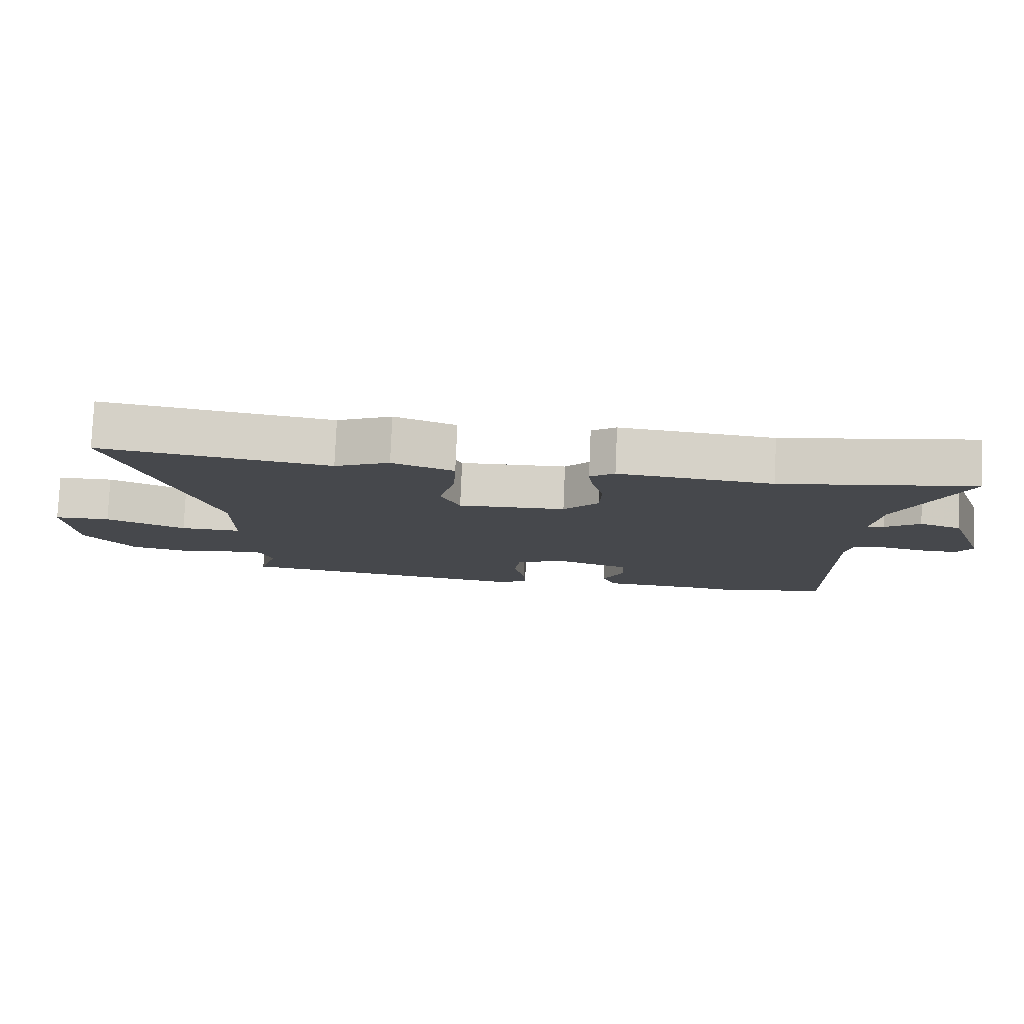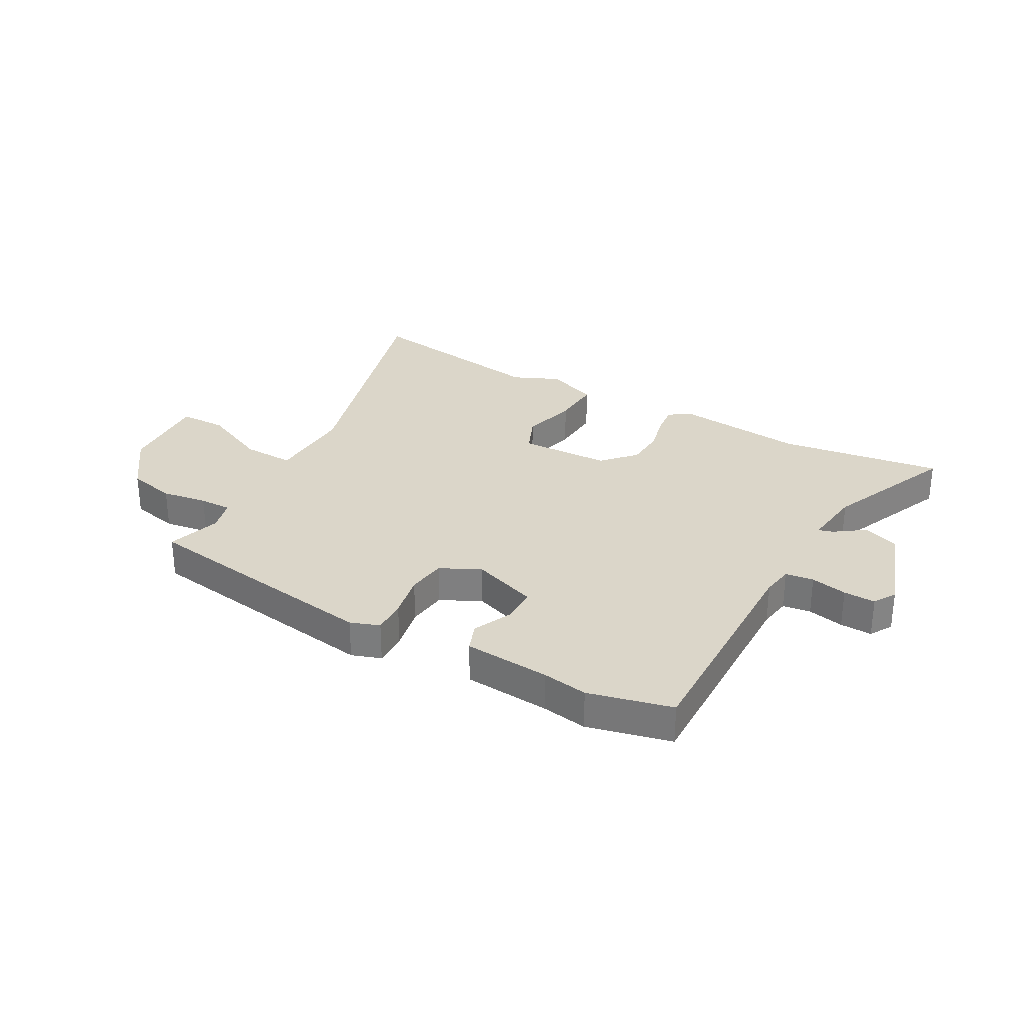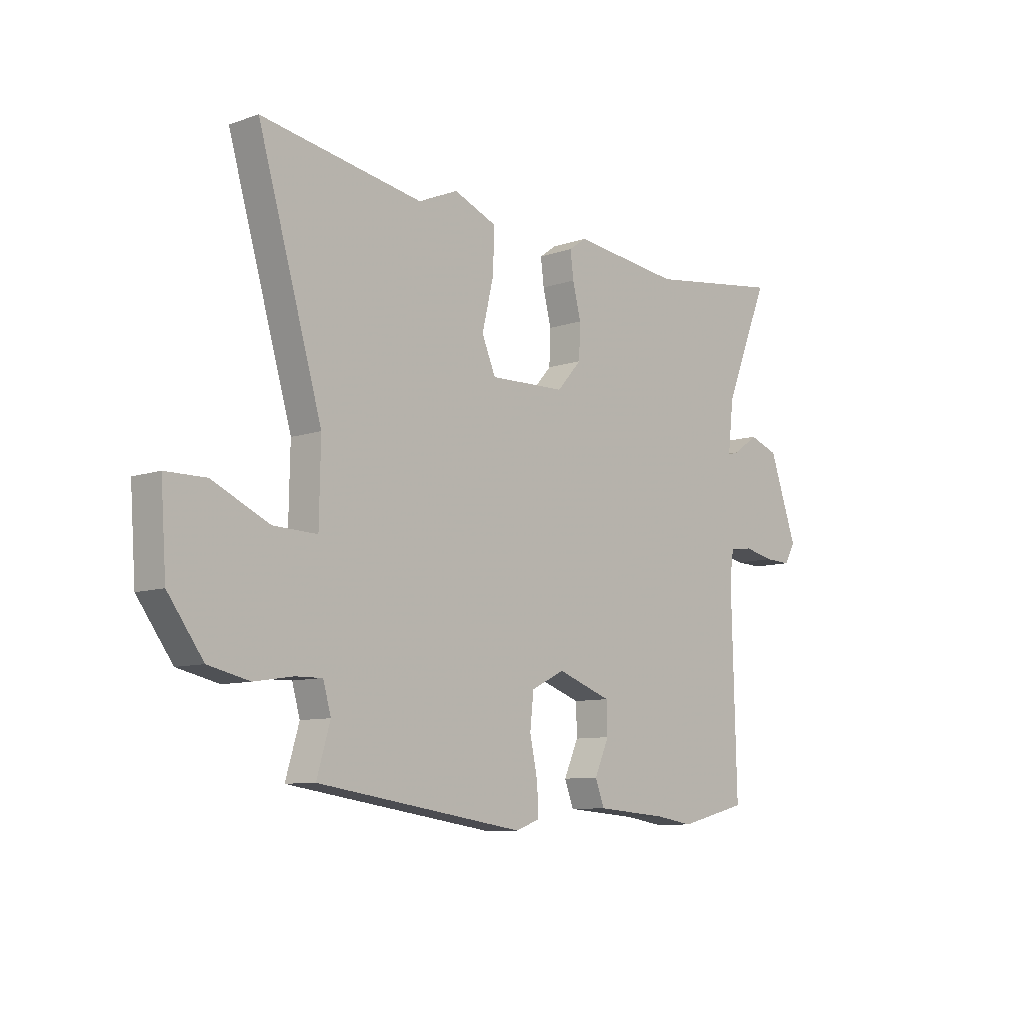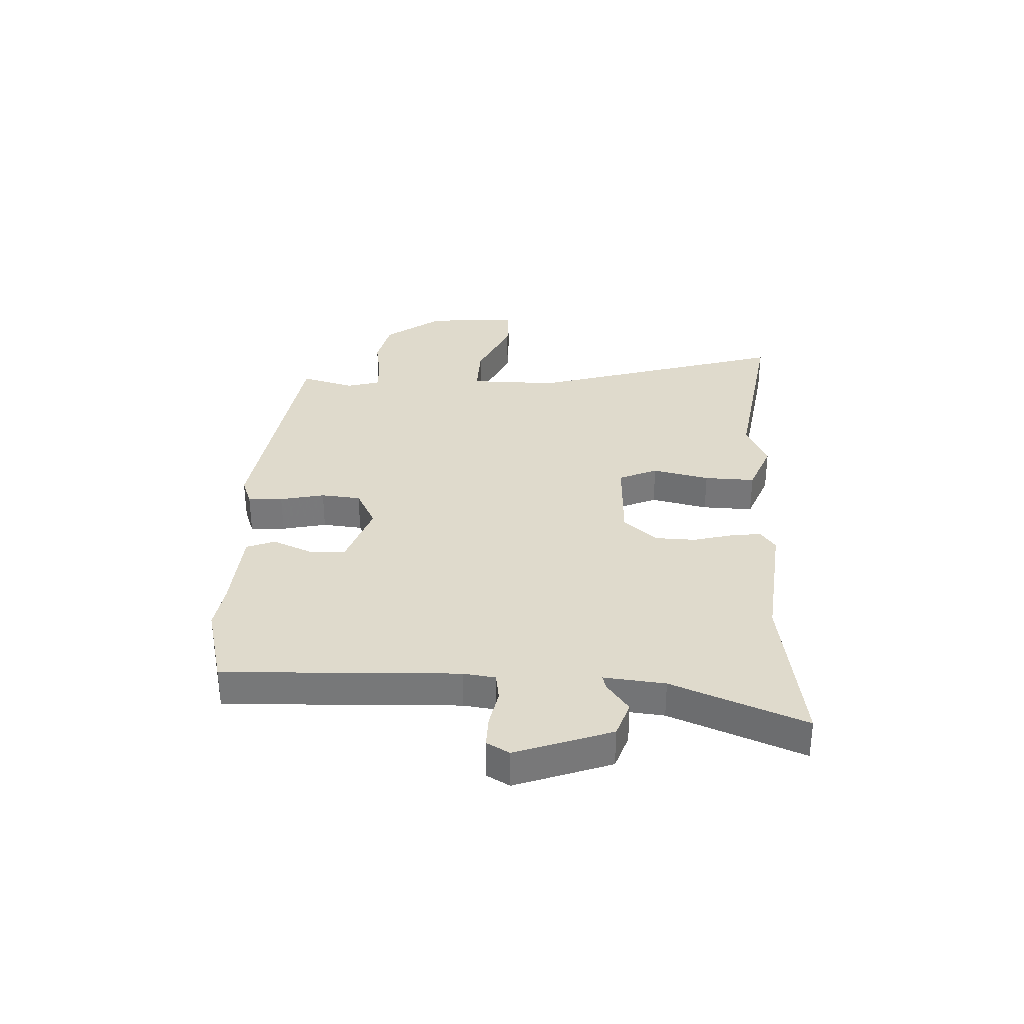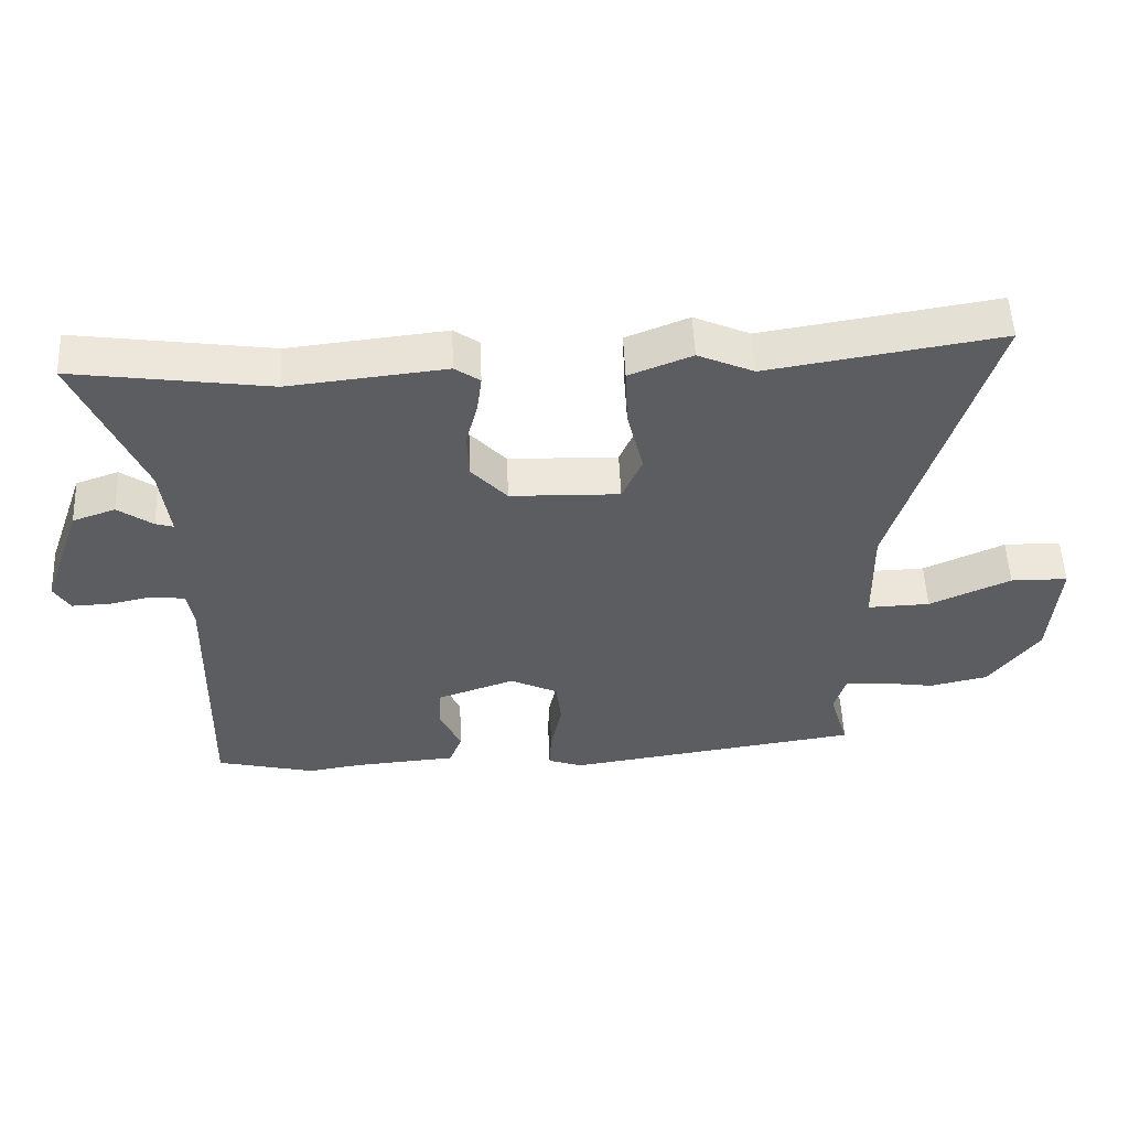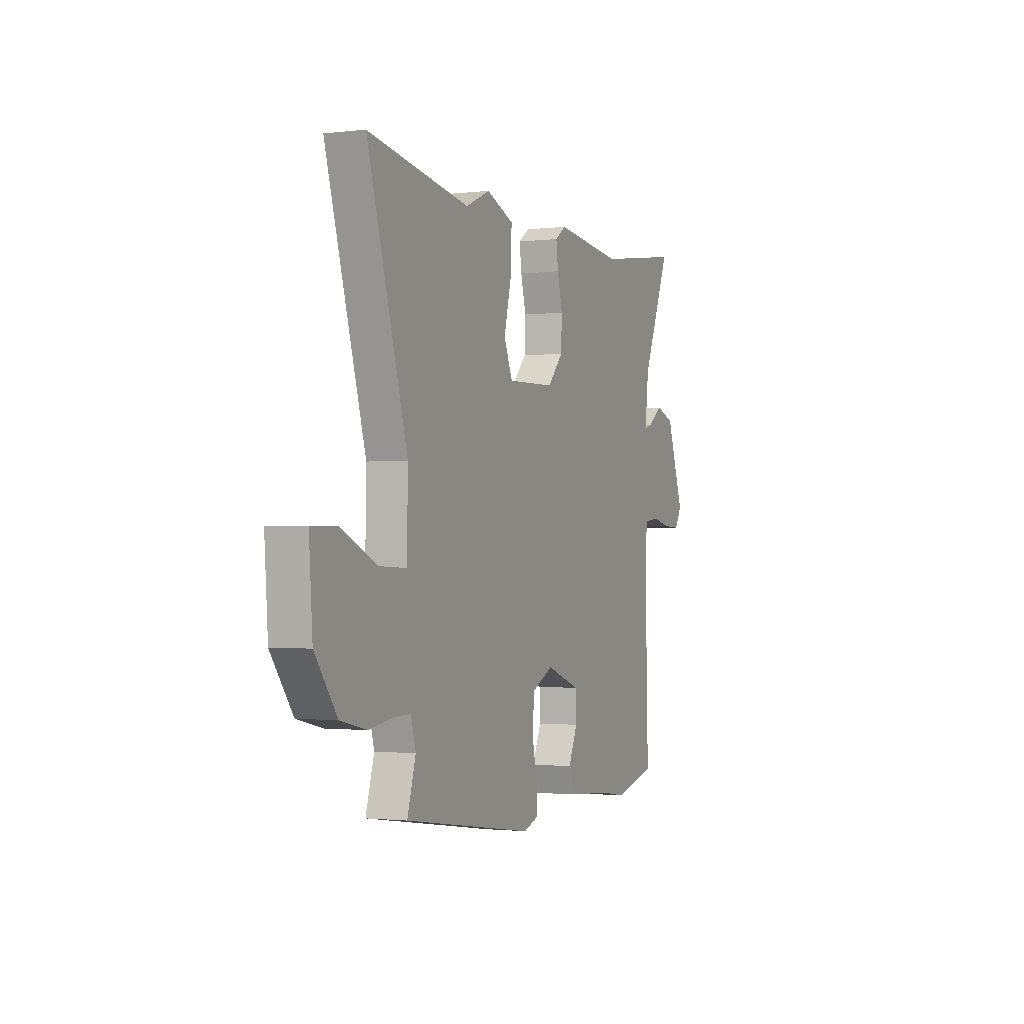
<metadata>
{"format":"obj","ext":"obj","renderer":"f3d","projection":"perspective","resolution":1024,"background":"white","views":[{"elev":79.0,"azim":-177.6,"up":"+Z"},{"elev":29.7,"azim":-150.5,"up":"+Y"},{"elev":-9.1,"azim":132.2,"up":"+Z"},{"elev":32.5,"azim":-87.9,"up":"+Y"},{"elev":53.7,"azim":-2.5,"up":"+Z"},{"elev":-1.4,"azim":113.3,"up":"+Z"}]}
</metadata>
<code>
v -0.619 0.07 0.517
v -0.321 0.07 0.474
v -0.083 0.07 0.5
v -0.045 0.07 0.473
v -0.052 0.07 0.417
v -0.07 0.07 0.346
v -0.067 0.07 0.273
v -0.013 0.07 0.213
v 0.153 0.07 0.208
v 0.183 0.07 0.278
v 0.158 0.07 0.381
v 0.154 0.07 0.473
v 0.249 0.07 0.511
v 0.334 0.07 0.473
v 0.686 0.07 0.53
v 0.547 0.07 0.057
v 0.55 0.07 -0.104
v 0.645 0.07 -0.101
v 0.768 0.07 -0.045
v 0.855 0.07 -0.046
v 0.843 0.07 -0.214
v 0.767 0.07 -0.317
v 0.678 0.07 -0.337
v 0.595 0.07 -0.324
v 0.536 0.07 -0.323
v 0.519 0.07 -0.383
v 0.548 0.07 -0.481
v 0.097 0.07 -0.548
v 0.044 0.07 -0.529
v 0.047 0.07 -0.466
v 0.064 0.07 -0.385
v 0.056 0.07 -0.313
v -0.017 0.07 -0.277
v -0.136 0.07 -0.319
v -0.138 0.07 -0.385
v -0.106 0.07 -0.456
v -0.126 0.07 -0.508
v -0.283 0.07 -0.52
v -0.365 0.07 -0.533
v -0.516 0.07 -0.496
v -0.505 0.07 -0.073
v -0.514 0.07 -0.015
v -0.565 0.07 -0.008
v -0.631 0.07 -0.022
v -0.689 0.07 -0.024
v -0.713 0.07 0.017
v -0.652 0.07 0.19
v -0.587 0.07 0.213
v -0.534 0.07 0.175
v -0.507 0.07 0.167
v -0.52 0.07 0.278
v -0.619 0 0.517
v -0.321 0 0.474
v -0.083 0 0.5
v -0.045 0 0.473
v -0.052 0 0.417
v -0.07 0 0.346
v -0.067 0 0.273
v -0.013 0 0.213
v 0.153 0 0.208
v 0.183 0 0.278
v 0.158 0 0.381
v 0.154 0 0.473
v 0.249 0 0.511
v 0.334 0 0.473
v 0.686 0 0.53
v 0.547 0 0.057
v 0.55 0 -0.104
v 0.645 0 -0.101
v 0.768 0 -0.045
v 0.855 0 -0.046
v 0.843 0 -0.214
v 0.767 0 -0.317
v 0.678 0 -0.337
v 0.595 0 -0.324
v 0.536 0 -0.323
v 0.519 0 -0.383
v 0.548 0 -0.481
v 0.097 0 -0.548
v 0.044 0 -0.529
v 0.047 0 -0.466
v 0.064 0 -0.385
v 0.056 0 -0.313
v -0.017 0 -0.277
v -0.136 0 -0.319
v -0.138 0 -0.385
v -0.106 0 -0.456
v -0.126 0 -0.508
v -0.283 0 -0.52
v -0.365 0 -0.533
v -0.516 0 -0.496
v -0.505 0 -0.073
v -0.514 0 -0.015
v -0.565 0 -0.008
v -0.631 0 -0.022
v -0.689 0 -0.024
v -0.713 0 0.017
v -0.652 0 0.19
v -0.587 0 0.213
v -0.534 0 0.175
v -0.507 0 0.167
v -0.52 0 0.278
f 46 47 48 49
f 46 49 50
f 43 44 45 46
f 42 43 46 50
f 41 42 50
f 38 39 40 41
f 38 41 50
f 35 36 37 38
f 34 35 38 50
f 33 34 50 51
f 28 29 30 31
f 26 27 28 31
f 25 26 31 32
f 24 25 32 33
f 22 23 24
f 18 19 20 21
f 17 18 21 22
f 14 15 16
f 14 16 17
f 13 14 17
f 10 11 12 13
f 10 13 17
f 9 10 17
f 8 9 17 22
f 3 4 5 6
f 2 3 6 7
f 1 2 7 8
f 22 24 33 51
f 1 8 22 51
f 100 99 98 97
f 101 100 97
f 97 96 95 94
f 101 97 94 93
f 101 93 92
f 92 91 90 89
f 101 92 89
f 89 88 87 86
f 101 89 86 85
f 102 101 85 84
f 82 81 80 79
f 82 79 78 77
f 83 82 77 76
f 84 83 76 75
f 75 74 73
f 72 71 70 69
f 73 72 69 68
f 67 66 65
f 68 67 65
f 68 65 64
f 64 63 62 61
f 68 64 61
f 68 61 60
f 73 68 60 59
f 57 56 55 54
f 58 57 54 53
f 59 58 53 52
f 102 84 75 73
f 102 73 59 52
f 1 52 53 2
f 2 53 54 3
f 3 54 55 4
f 4 55 56 5
f 5 56 57 6
f 6 57 58 7
f 7 58 59 8
f 8 59 60 9
f 9 60 61 10
f 10 61 62 11
f 11 62 63 12
f 12 63 64 13
f 13 64 65 14
f 14 65 66 15
f 15 66 67 16
f 16 67 68 17
f 17 68 69 18
f 18 69 70 19
f 19 70 71 20
f 20 71 72 21
f 21 72 73 22
f 22 73 74 23
f 23 74 75 24
f 24 75 76 25
f 25 76 77 26
f 26 77 78 27
f 27 78 79 28
f 28 79 80 29
f 29 80 81 30
f 30 81 82 31
f 31 82 83 32
f 32 83 84 33
f 33 84 85 34
f 34 85 86 35
f 35 86 87 36
f 36 87 88 37
f 37 88 89 38
f 38 89 90 39
f 39 90 91 40
f 40 91 92 41
f 41 92 93 42
f 42 93 94 43
f 43 94 95 44
f 44 95 96 45
f 45 96 97 46
f 46 97 98 47
f 47 98 99 48
f 48 99 100 49
f 49 100 101 50
f 50 101 102 51
f 51 102 52 1

</code>
